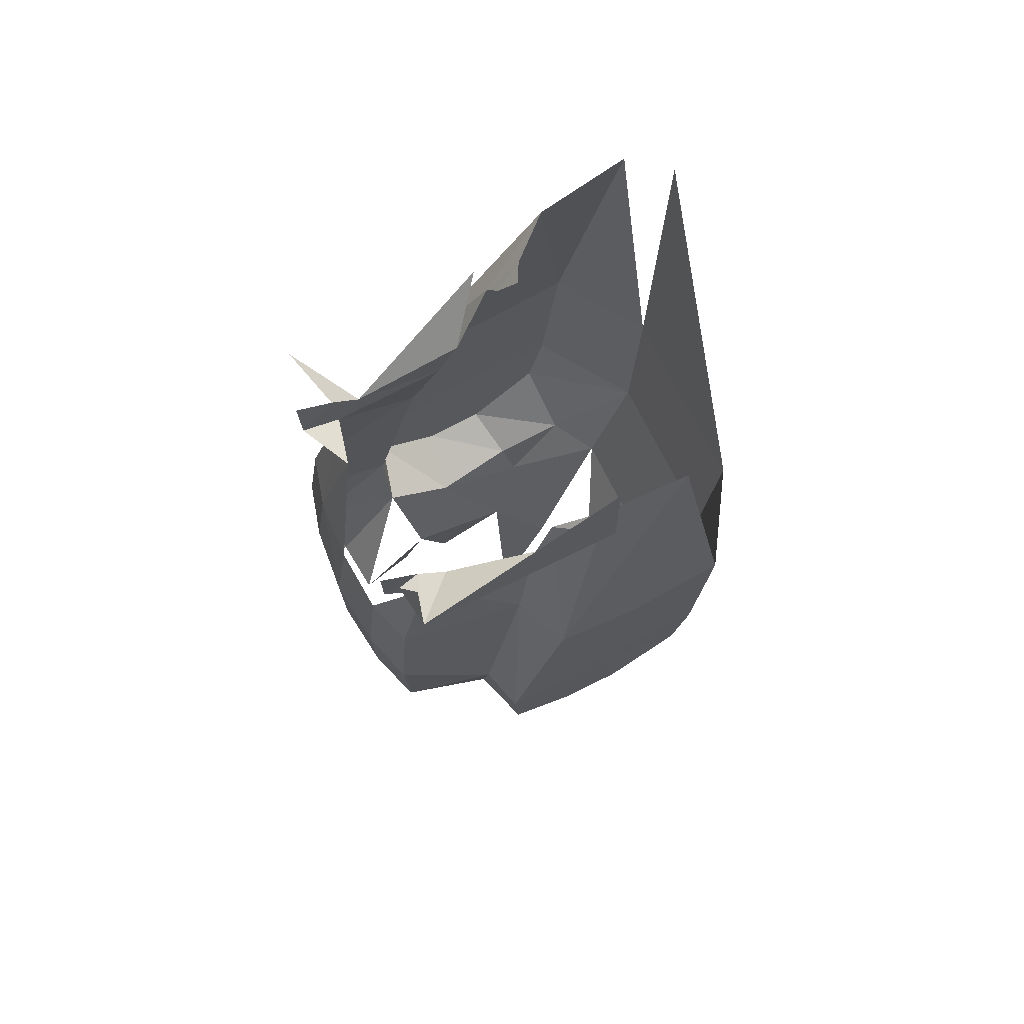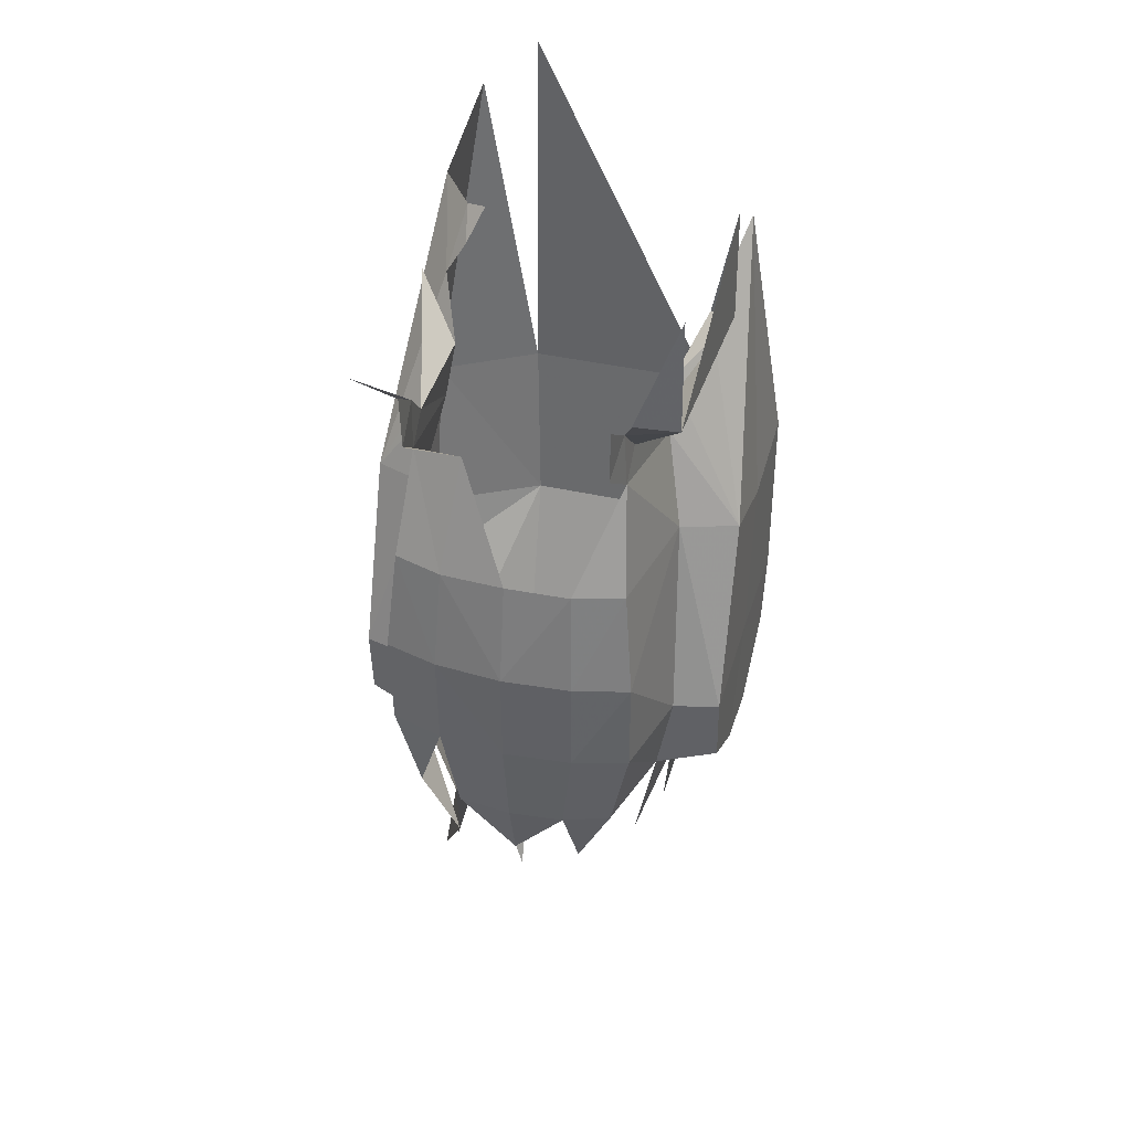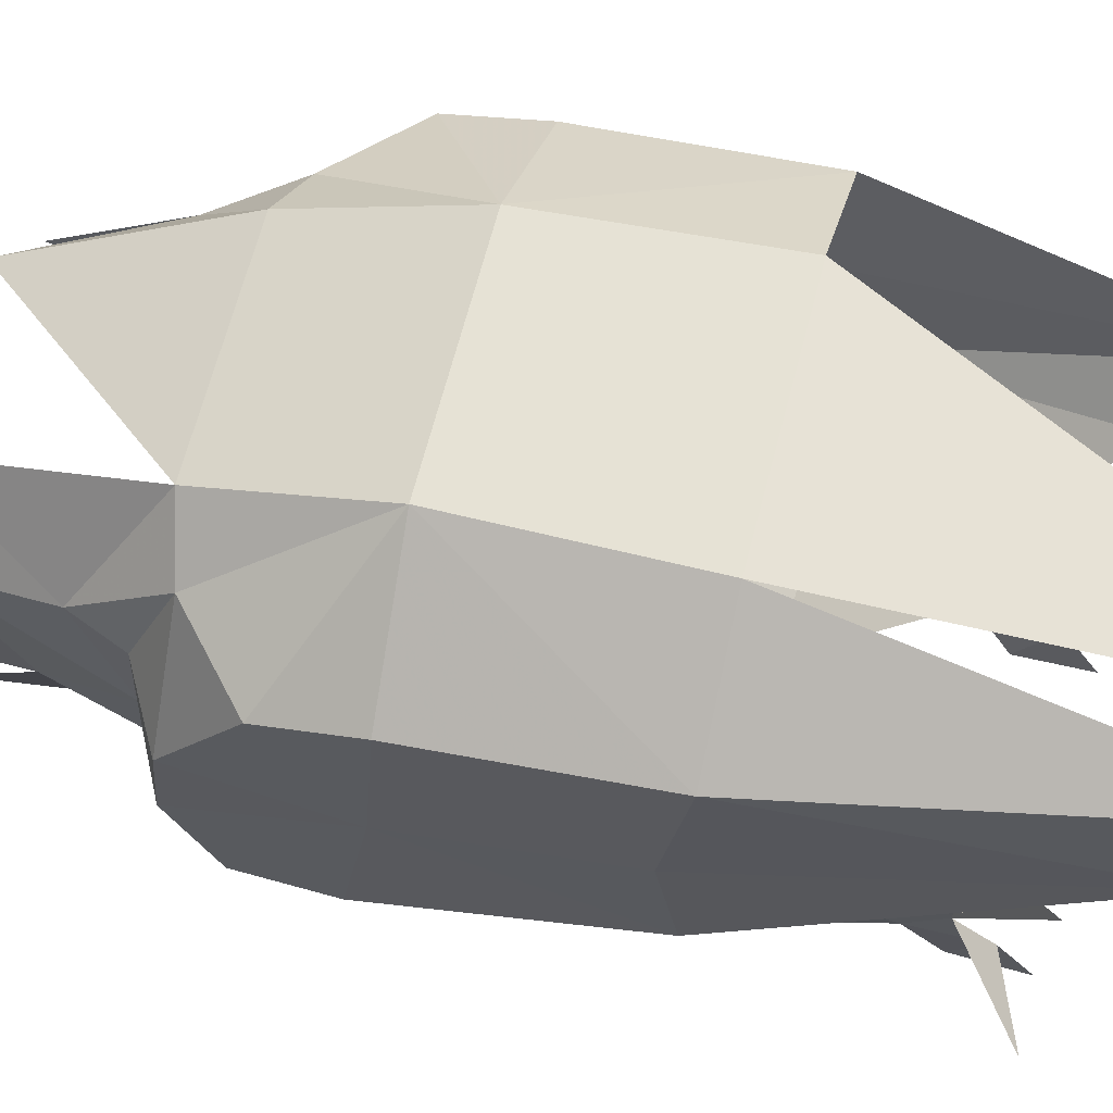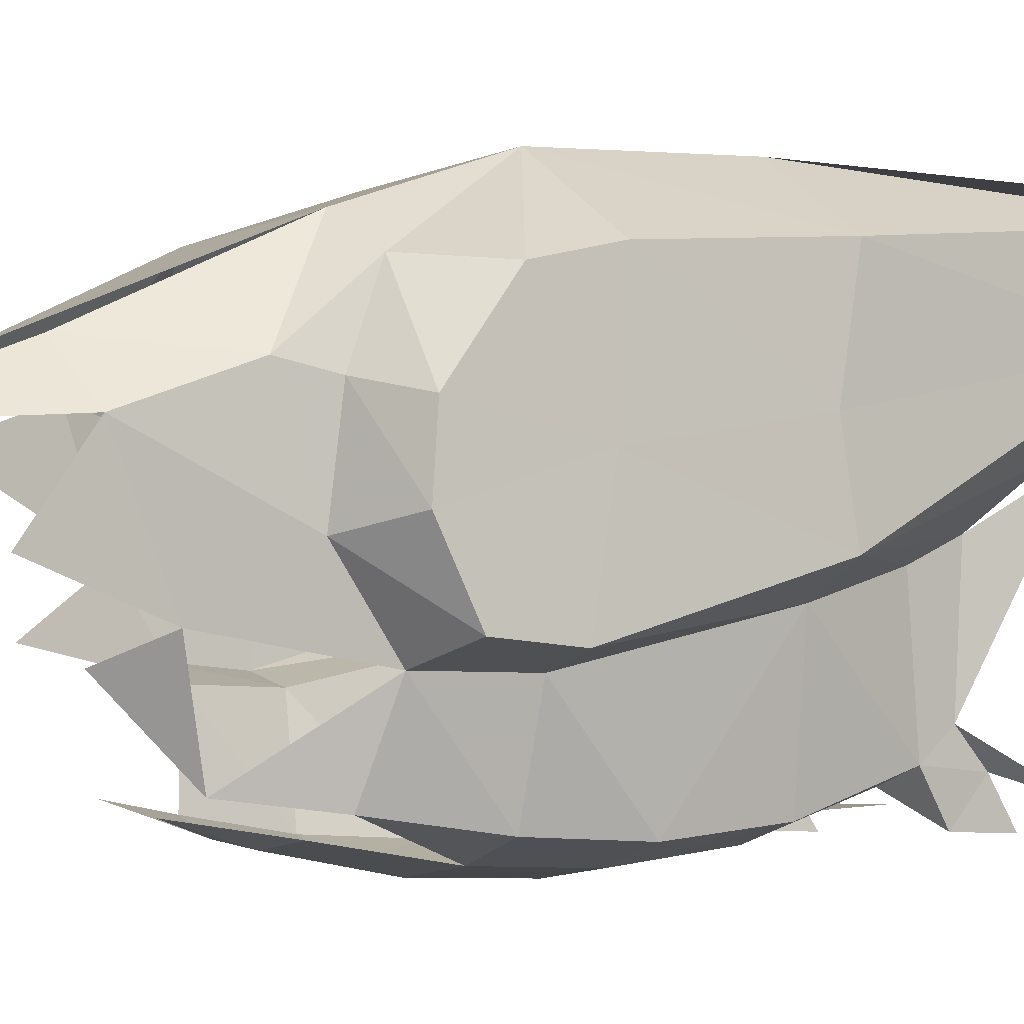
<metadata>
{"format":"obj","ext":"obj","renderer":"f3d","projection":"perspective","resolution":1024,"background":"white","views":[{"elev":71.4,"azim":-116.4,"up":"+Y"},{"elev":37.5,"azim":-163.3,"up":"+Y"},{"elev":62.8,"azim":104.2,"up":"+Z"},{"elev":-4.7,"azim":56.8,"up":"+Z"}]}
</metadata>
<code>
v 0.1549 -2.309 0.2283
v 0.2773 -1.918 0.2561
v 0.1638 -1.952 0.375
v 0.2773 -1.918 0.2561
v 0.2974 -2.064 0.05975
v 0.2633 -1.79 -0.03095
v 0.2633 -1.79 -0.03095
v 0.2758 -1.944 -0.09015
v 0.1683 -1.7 -0.2621
v 0.3366 -1.513 0.5016
v 0.2199 -1.541 0.5783
v 0.3231 -1.69 0.3453
v 0.3231 -1.69 0.3453
v 0.2199 -1.541 0.5783
v 0.1638 -1.952 0.375
v 0.3231 -1.69 0.3453
v 0.1638 -1.952 0.375
v 0.2773 -1.918 0.2561
v 0.3366 -1.513 0.5016
v 0.3231 -1.69 0.3453
v 0.357 -1.589 0.3201
v 0.3231 -1.69 0.3453
v 0.3289 -1.601 0.09845
v 0.357 -1.589 0.3201
v 0.3289 -1.601 0.09845
v 0.2773 -1.918 0.2561
v 0.2633 -1.79 -0.03095
v 0.3318 -1.475 -0.08445
v 0.2773 -1.918 0.2561
v 0.3289 -1.601 0.09845
v 0.3231 -1.69 0.3453
v 0.1667 -0.7704 -0.332
v 0 -0.7673 -0.3427
v 0.1316 -0.4758 -0.2422
v 0 -0.7673 -0.3427
v 0.1667 -0.7704 -0.332
v 0 -1.029 -0.3832
v 0 -1.029 -0.3832
v 0.1667 -0.7704 -0.332
v 0.1782 -1.032 -0.3651
v 0 -1.275 -0.3794
v 0 -1.029 -0.3832
v 0.1782 -1.032 -0.3651
v 0.1761 -1.277 -0.3597
v 0.2943 -0.7661 -0.296
v 0.1667 -0.7704 -0.332
v 0.2666 -0.4978 -0.2092
v 0.2666 -0.4978 -0.2092
v 0.1667 -0.7704 -0.332
v 0.1316 -0.4758 -0.2422
v 0.1782 -1.032 -0.3651
v 0.1667 -0.7704 -0.332
v 0.2943 -0.7661 -0.296
v 0.3191 -1.033 -0.325
v 0.1782 -1.032 -0.3651
v 0.3191 -1.033 -0.325
v 0.1761 -1.277 -0.3597
v 0.1761 -1.277 -0.3597
v 0.3191 -1.033 -0.325
v 0.3164 -1.277 -0.3165
v 0.2666 -0.4978 -0.2092
v 0.1316 -0.4758 -0.2422
v 0.2515 -0.4261 -0.3128
v 0.2823 -0.4194 0.1535
v 0.267 -0.4264 -0.1441
v 0.4057 -0.2866 0.2672
v 0.267 -0.4264 -0.1441
v 0.2609 -0.3538 -0.2192
v 0.4057 -0.2873 -0.2669
v 0.267 -0.4264 -0.1441
v 0.2666 -0.4978 -0.2092
v 0.2609 -0.3538 -0.2192
v 0.2609 -0.3538 -0.2192
v 0.2666 -0.4978 -0.2092
v 0.2515 -0.4261 -0.3128
v 0.2609 -0.3538 -0.2192
v 0.2515 -0.4261 -0.3128
v 0.2551 -0.2896 -0.3156
v 0.2823 -0.4194 0.1535
v 0.2923 -0.5403 0.09935
v 0.267 -0.4264 -0.1441
v 0.267 -0.4264 -0.1441
v 0.2923 -0.5403 0.09935
v 0.2666 -0.4978 -0.2092
v 0.2923 -0.5403 0.09935
v 0.3431 -0.7747 0.031
v 0.2666 -0.4978 -0.2092
v 0.2666 -0.4978 -0.2092
v 0.3431 -0.7747 0.031
v 0.2943 -0.7661 -0.296
v 0.3164 -1.277 -0.3165
v 0.3191 -1.033 -0.325
v 0.3721 -1.267 -0.0849
v 0.3721 -1.267 -0.0849
v 0.3191 -1.033 -0.325
v 0.3431 -0.7747 0.031
v 0.3191 -1.033 -0.325
v 0.2943 -0.7661 -0.296
v 0.3431 -0.7747 0.031
v 0.4875 -1.518 0.2875
v 0.357 -1.589 0.3201
v 0.4858 -1.528 0.1282
v 0.4858 -1.528 0.1282
v 0.357 -1.589 0.3201
v 0.3289 -1.601 0.09845
v 0.4858 -1.528 0.1282
v 0.3289 -1.601 0.09845
v 0.4869 -1.441 -0.04225
v 0.4869 -1.441 -0.04225
v 0.3289 -1.601 0.09845
v 0.3318 -1.475 -0.08445
v 0.3318 -1.475 -0.08445
v 0.3721 -1.267 -0.0849
v 0.4869 -1.441 -0.04225
v 0.4869 -1.441 -0.04225
v 0.3721 -1.267 -0.0849
v 0.488 -1.268 -0.05425
v 0.3073 -0.128 0.3493
v 0.3997 -0.1081 0.46
v 0.3436 -0.2878 0.275
v 0.2505 -0.1138 0.3192
v 0.3073 -0.128 0.3493
v 0.2925 -0.2062 0.2818
v 0.3431 -0.7747 0.031
v 0.2923 -0.5403 0.09935
v 0.4837 -0.7859 0.0937
v 0.2925 -0.2062 0.2818
v 0.3073 -0.128 0.3493
v 0.3436 -0.2878 0.275
v 0.3436 -0.2878 0.275
v 0.3997 -0.1081 0.46
v 0.4837 -0.7859 0.0937
v 0.3436 -0.2878 0.275
v 0.4837 -0.7859 0.0937
v 0.2823 -0.4194 0.1535
v 0.4837 -0.7859 0.0937
v 0.2923 -0.5403 0.09935
v 0.2823 -0.4194 0.1535
v 0.4837 -0.7859 0.0937
v 0.488 -1.268 -0.05425
v 0.3431 -0.7747 0.031
v 0.3431 -0.7747 0.031
v 0.488 -1.268 -0.05425
v 0.3721 -1.267 -0.0849
v 0.4818 -0.7769 0.5686
v 0.369 0.0478 0.6736
v 0.2446 -0.7783 0.7232
v 0.2446 -0.7783 0.7232
v 0.2321 -1.216 0.6974
v 0.4818 -0.7769 0.5686
v 0.4818 -0.7769 0.5686
v 0.2321 -1.216 0.6974
v 0.4883 -1.202 0.5255
v -0.2199 -1.541 0.5783
v 0.2199 -1.541 0.5783
v 0.2321 -1.216 0.6974
v -0.2321 -1.216 0.6974
v -0.2321 -1.216 0.6974
v 0.2321 -1.216 0.6974
v 0.2446 -0.7783 0.7232
v -0.2446 -0.7783 0.7232
v 0.4876 -1.377 0.482
v 0.4875 -1.518 0.2875
v 0.4884 -1.221 0.2303
v 0.4883 -1.202 0.5255
v 0.4884 -1.221 0.2303
v 0.4875 -1.518 0.2875
v 0.4858 -1.528 0.1282
v 0.488 -1.268 -0.05425
v 0.4869 -1.441 -0.04225
v 0.488 -1.268 -0.05425
v 0.4858 -1.528 0.1282
v 0.3721 -1.267 -0.0849
v 0.3318 -1.475 -0.08445
v 0.3164 -1.277 -0.3165
v 0.3164 -1.277 -0.3165
v 0.3318 -1.475 -0.08445
v 0.262 -1.516 -0.2857
v 0.262 -1.516 -0.2857
v 0.1761 -1.277 -0.3597
v 0.3164 -1.277 -0.3165
v 0.1421 -1.524 -0.322
v 0 -1.524 -0.3373
v 0 -1.275 -0.3794
v 0.1761 -1.277 -0.3597
v 0.4884 -1.221 0.2303
v 0.488 -1.268 -0.05425
v 0.4837 -0.7859 0.0937
v 0.4852 -0.8236 0.3048
v 0.4883 -1.202 0.5255
v 0.2321 -1.216 0.6974
v 0.4876 -1.377 0.482
v 0.3366 -1.513 0.5016
v 0.4876 -1.377 0.482
v 0.2321 -1.216 0.6974
v 0.2321 -1.216 0.6974
v 0.2199 -1.541 0.5783
v 0.3366 -1.513 0.5016
v 0.4876 -1.377 0.482
v 0.3366 -1.513 0.5016
v 0.4875 -1.518 0.2875
v 0.3366 -1.513 0.5016
v 0.357 -1.589 0.3201
v 0.4875 -1.518 0.2875
v 0.4883 -1.202 0.5255
v 0.4884 -1.221 0.2303
v 0.4852 -0.8236 0.3048
v 0.4818 -0.7769 0.5686
v 0.4837 -0.7859 0.0937
v 0.3997 -0.1081 0.46
v 0.4852 -0.8236 0.3048
v 0.4852 -0.8236 0.3048
v 0.3997 -0.1081 0.46
v 0.4818 -0.7769 0.5686
v 0.4818 -0.7769 0.5686
v 0.3997 -0.1081 0.46
v 0.369 0.0478 0.6736
v 0.2446 -0.7783 0.7232
v 0.2417 0.1479 0.7391
v -0.2446 -0.7783 0.7232
v -0.1638 -1.952 0.375
v 0.2199 -1.541 0.5783
v -0.2199 -1.541 0.5783
v 0.1683 -1.7 -0.2621
v 0.262 -1.516 -0.2857
v 0.3318 -1.475 -0.08445
v 0 -1.691 -0.29
v 0 -1.524 -0.3373
v 0.1421 -1.524 -0.322
v -0.3366 -1.513 0.5016
v -0.3231 -1.69 0.3453
v -0.2199 -1.541 0.5783
v -0.3231 -1.69 0.3453
v -0.1638 -1.952 0.375
v -0.2199 -1.541 0.5783
v -0.3366 -1.513 0.5016
v -0.357 -1.589 0.3201
v -0.3231 -1.69 0.3453
v -0.3231 -1.69 0.3453
v -0.357 -1.589 0.3201
v -0.3289 -1.601 0.09845
v -0.2773 -1.918 0.2561
v -0.3231 -1.69 0.3453
v -0.3289 -1.601 0.09845
v 0 -0.7673 -0.3427
v 0 -1.029 -0.3832
v -0.1667 -0.7704 -0.332
v 0 -1.029 -0.3832
v -0.1782 -1.032 -0.3651
v -0.1667 -0.7704 -0.332
v -0.1782 -1.032 -0.3651
v 0 -1.029 -0.3832
v 0 -1.275 -0.3794
v -0.1761 -1.277 -0.3597
v -0.2943 -0.7661 -0.296
v -0.2666 -0.4978 -0.2092
v -0.1667 -0.7704 -0.332
v -0.2943 -0.7661 -0.296
v -0.1667 -0.7704 -0.332
v -0.1782 -1.032 -0.3651
v -0.3191 -1.033 -0.325
v -0.1782 -1.032 -0.3651
v -0.1761 -1.277 -0.3597
v -0.3191 -1.033 -0.325
v -0.1761 -1.277 -0.3597
v -0.3164 -1.277 -0.3165
v -0.3191 -1.033 -0.325
v -0.294 -0.285 -0.2814
v -0.4057 -0.2873 -0.2669
v -0.4047 0 -0.2677
v -0.4057 -0.2873 -0.2669
v -0.4057 -0.2866 0.2672
v -0.4049 0 0.2665
v -0.4057 -0.2866 0.2672
v -0.4057 -0.2873 -0.2669
v -0.267 -0.4264 -0.1441
v -0.267 -0.4264 -0.1441
v -0.4057 -0.2873 -0.2669
v -0.2609 -0.3538 -0.2192
v -0.4057 -0.2873 -0.2669
v -0.294 -0.285 -0.2814
v -0.2609 -0.3538 -0.2192
v -0.267 -0.4264 -0.1441
v -0.2609 -0.3538 -0.2192
v -0.2666 -0.4978 -0.2092
v -0.2609 -0.3538 -0.2192
v -0.2515 -0.4261 -0.3128
v -0.2666 -0.4978 -0.2092
v -0.2609 -0.3538 -0.2192
v -0.2551 -0.2896 -0.3156
v -0.2515 -0.4261 -0.3128
v -0.267 -0.4264 -0.1441
v -0.2666 -0.4978 -0.2092
v -0.2923 -0.5403 0.09935
v -0.2923 -0.5403 0.09935
v -0.2666 -0.4978 -0.2092
v -0.3431 -0.7747 0.031
v -0.2666 -0.4978 -0.2092
v -0.2943 -0.7661 -0.296
v -0.3431 -0.7747 0.031
v -0.3164 -1.277 -0.3165
v -0.3721 -1.267 -0.0849
v -0.3191 -1.033 -0.325
v -0.3721 -1.267 -0.0849
v -0.3431 -0.7747 0.031
v -0.3191 -1.033 -0.325
v -0.3191 -1.033 -0.325
v -0.3431 -0.7747 0.031
v -0.2943 -0.7661 -0.296
v -0.4875 -1.518 0.2875
v -0.4858 -1.528 0.1282
v -0.357 -1.589 0.3201
v -0.4858 -1.528 0.1282
v -0.3289 -1.601 0.09845
v -0.357 -1.589 0.3201
v -0.4858 -1.528 0.1282
v -0.4869 -1.441 -0.04225
v -0.3289 -1.601 0.09845
v -0.4869 -1.441 -0.04225
v -0.3318 -1.475 -0.08445
v -0.3289 -1.601 0.09845
v -0.3318 -1.475 -0.08445
v -0.4869 -1.441 -0.04225
v -0.3721 -1.267 -0.0849
v -0.4869 -1.441 -0.04225
v -0.488 -1.268 -0.05425
v -0.3721 -1.267 -0.0849
v -0.3431 -0.7747 0.031
v -0.4837 -0.7859 0.0937
v -0.2923 -0.5403 0.09935
v -0.3436 -0.2878 0.275
v -0.4837 -0.7859 0.0937
v -0.3997 -0.1081 0.46
v -0.3436 -0.2878 0.275
v -0.2823 -0.4194 0.1535
v -0.4837 -0.7859 0.0937
v -0.4837 -0.7859 0.0937
v -0.2823 -0.4194 0.1535
v -0.2923 -0.5403 0.09935
v -0.4837 -0.7859 0.0937
v -0.3431 -0.7747 0.031
v -0.488 -1.268 -0.05425
v -0.3431 -0.7747 0.031
v -0.3721 -1.267 -0.0849
v -0.488 -1.268 -0.05425
v -0.2823 -0.4194 0.1535
v -0.3436 -0.2878 0.275
v -0.4057 -0.2866 0.2672
v -0.2446 -0.7783 0.7232
v -0.4818 -0.7769 0.5686
v -0.2321 -1.216 0.6974
v -0.4818 -0.7769 0.5686
v -0.4883 -1.202 0.5255
v -0.2321 -1.216 0.6974
v -0.4884 -1.221 0.2303
v -0.4875 -1.518 0.2875
v -0.4876 -1.377 0.482
v -0.4883 -1.202 0.5255
v -0.4858 -1.528 0.1282
v -0.4875 -1.518 0.2875
v -0.4884 -1.221 0.2303
v -0.488 -1.268 -0.05425
v -0.4869 -1.441 -0.04225
v -0.4858 -1.528 0.1282
v -0.488 -1.268 -0.05425
v -0.3721 -1.267 -0.0849
v -0.3164 -1.277 -0.3165
v -0.3318 -1.475 -0.08445
v -0.3164 -1.277 -0.3165
v -0.262 -1.516 -0.2857
v -0.3318 -1.475 -0.08445
v -0.1761 -1.277 -0.3597
v -0.1421 -1.524 -0.322
v -0.262 -1.516 -0.2857
v -0.3164 -1.277 -0.3165
v 0 -1.275 -0.3794
v 0 -1.524 -0.3373
v -0.1421 -1.524 -0.322
v -0.1761 -1.277 -0.3597
v -0.4837 -0.7859 0.0937
v -0.488 -1.268 -0.05425
v -0.4884 -1.221 0.2303
v -0.4852 -0.8236 0.3048
v -0.4883 -1.202 0.5255
v -0.4876 -1.377 0.482
v -0.2321 -1.216 0.6974
v -0.3366 -1.513 0.5016
v -0.2321 -1.216 0.6974
v -0.4876 -1.377 0.482
v -0.2321 -1.216 0.6974
v -0.3366 -1.513 0.5016
v -0.2199 -1.541 0.5783
v -0.4876 -1.377 0.482
v -0.4875 -1.518 0.2875
v -0.3366 -1.513 0.5016
v -0.3366 -1.513 0.5016
v -0.4875 -1.518 0.2875
v -0.357 -1.589 0.3201
v -0.4852 -0.8236 0.3048
v -0.4884 -1.221 0.2303
v -0.4883 -1.202 0.5255
v -0.4818 -0.7769 0.5686
v -0.4837 -0.7859 0.0937
v -0.4852 -0.8236 0.3048
v -0.3997 -0.1081 0.46
v -0.4852 -0.8236 0.3048
v -0.4818 -0.7769 0.5686
v -0.3997 -0.1081 0.46
v -0.4057 -0.2866 0.2672
v -0.3436 -0.2878 0.275
v -0.4049 0 0.2665
v -0.3289 -1.601 0.09845
v -0.3318 -1.475 -0.08445
v -0.2633 -1.79 -0.03095
v -0.262 -1.516 -0.2857
v -0.1421 -1.524 -0.322
v -0.1683 -1.7 -0.2621
v 0 -1.691 -0.29
v -0.1421 -1.524 -0.322
v 0 -1.524 -0.3373
g mesh6906556
f 1 2 3
f 4 5 6
f 7 8 9
f 10 11 12
f 13 14 15
f 16 17 18
f 19 20 21
f 22 23 24
f 25 26 27
f 27 28 25
f 29 30 31
f 32 33 34
f 35 36 37
f 38 39 40
f 41 42 43
f 43 44 41
f 45 46 47
f 48 49 50
f 51 52 53
f 53 54 51
f 55 56 57
f 58 59 60
f 61 62 63
f 64 65 66
f 67 68 69
f 70 71 72
f 73 74 75
f 76 77 78
f 79 80 81
f 82 83 84
f 85 86 87
f 88 89 90
f 91 92 93
f 94 95 96
f 97 98 99
f 100 101 102
f 103 104 105
f 106 107 108
f 109 110 111
f 112 113 114
f 115 116 117
f 118 119 120
f 121 122 123
f 124 125 126
f 127 128 129
f 130 131 132
f 133 134 135
f 136 137 138
f 139 140 141
f 142 143 144
f 145 146 147
f 148 149 150
f 151 152 153
f 154 155 156
f 156 157 154
f 158 159 160
f 160 161 158
f 162 163 164
f 164 165 162
f 166 167 168
f 168 169 166
f 170 171 172
f 173 174 175
f 176 177 178
f 179 180 181
f 182 183 184
f 184 185 182
f 186 187 188
f 188 189 186
f 190 191 192
f 193 194 195
f 196 197 198
f 199 200 201
f 202 203 204
f 205 206 207
f 207 208 205
f 209 210 211
f 212 213 214
f 215 216 217
f 218 219 220
f 221 222 223
f 224 225 226
f 227 228 229
f 230 231 232
f 233 234 235
f 236 237 238
f 239 240 241
f 242 243 244
f 245 246 247
f 248 249 250
f 251 252 253
f 253 254 251
f 255 256 257
f 258 259 260
f 260 261 258
f 262 263 264
f 265 266 267
f 268 269 270
f 271 272 273
f 274 275 276
f 277 278 279
f 280 281 282
f 283 284 285
f 286 287 288
f 289 290 291
f 292 293 294
f 295 296 297
f 298 299 300
f 301 302 303
f 304 305 306
f 307 308 309
f 310 311 312
f 313 314 315
f 316 317 318
f 319 320 321
f 322 323 324
f 325 326 327
f 328 329 330
f 331 332 333
f 334 335 336
f 337 338 339
f 340 341 342
f 343 344 345
f 346 347 348
f 349 350 351
f 352 353 354
f 355 356 357
f 357 358 355
f 359 360 361
f 361 362 359
f 363 364 365
f 366 367 368
f 369 370 371
f 372 373 374
f 374 375 372
f 376 377 378
f 378 379 376
f 380 381 382
f 382 383 380
f 384 385 386
f 387 388 389
f 390 391 392
f 393 394 395
f 396 397 398
f 399 400 401
f 401 402 399
f 403 404 405
f 406 407 408
f 409 410 411
f 412 413 414
f 415 416 417
f 418 419 420

</code>
